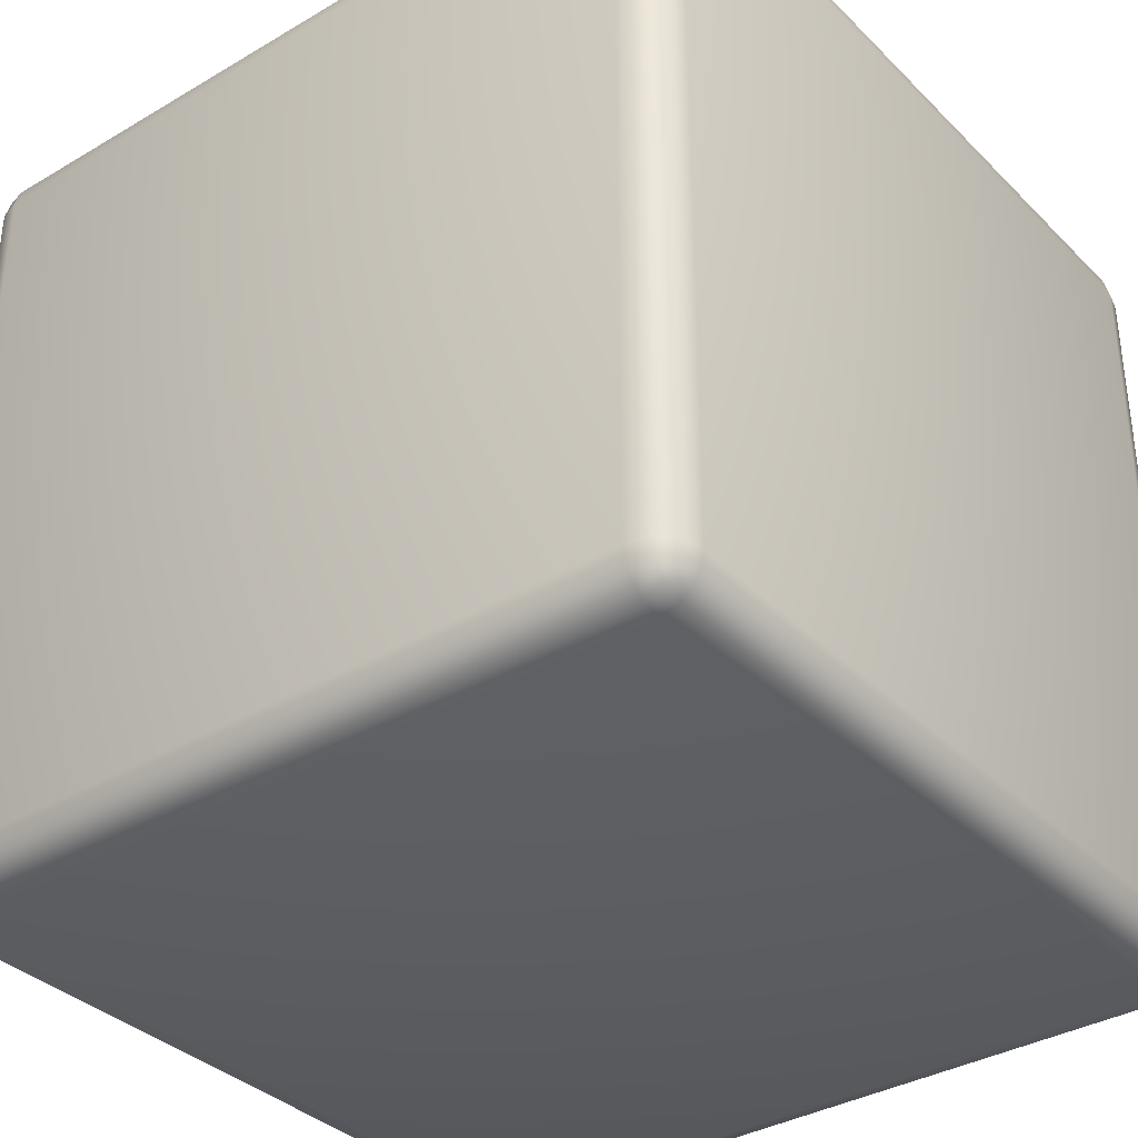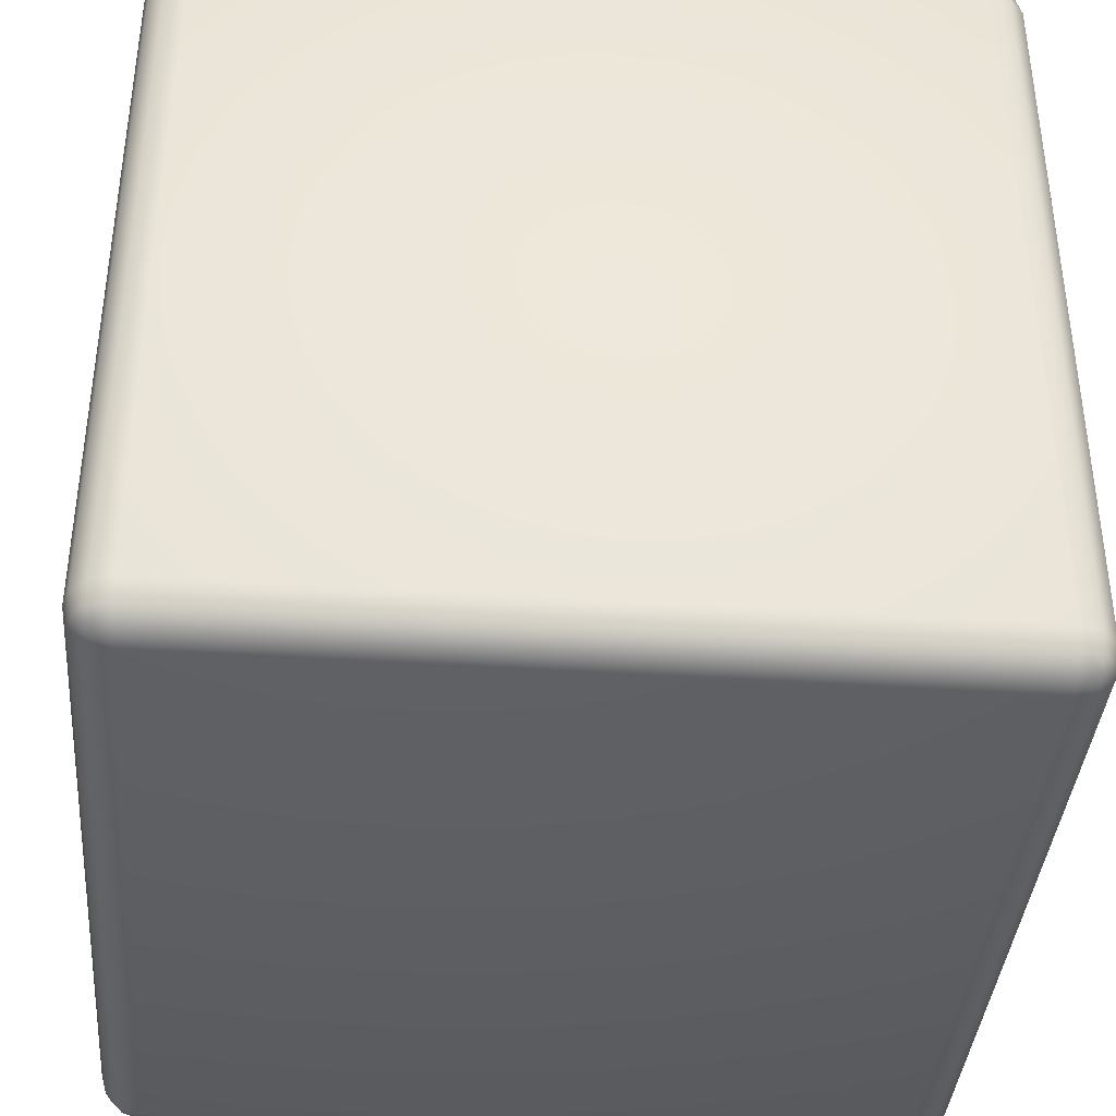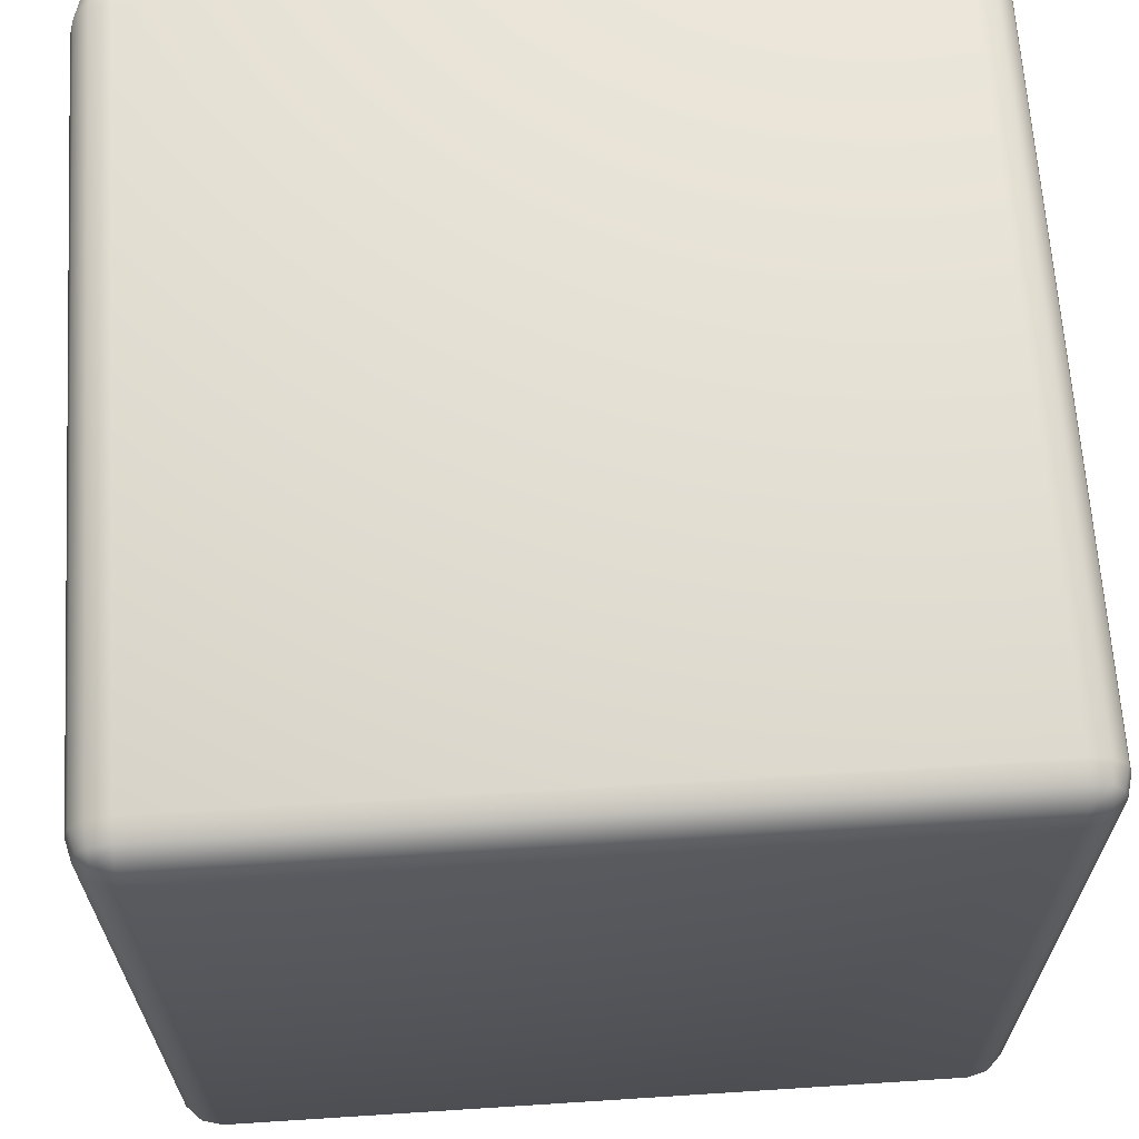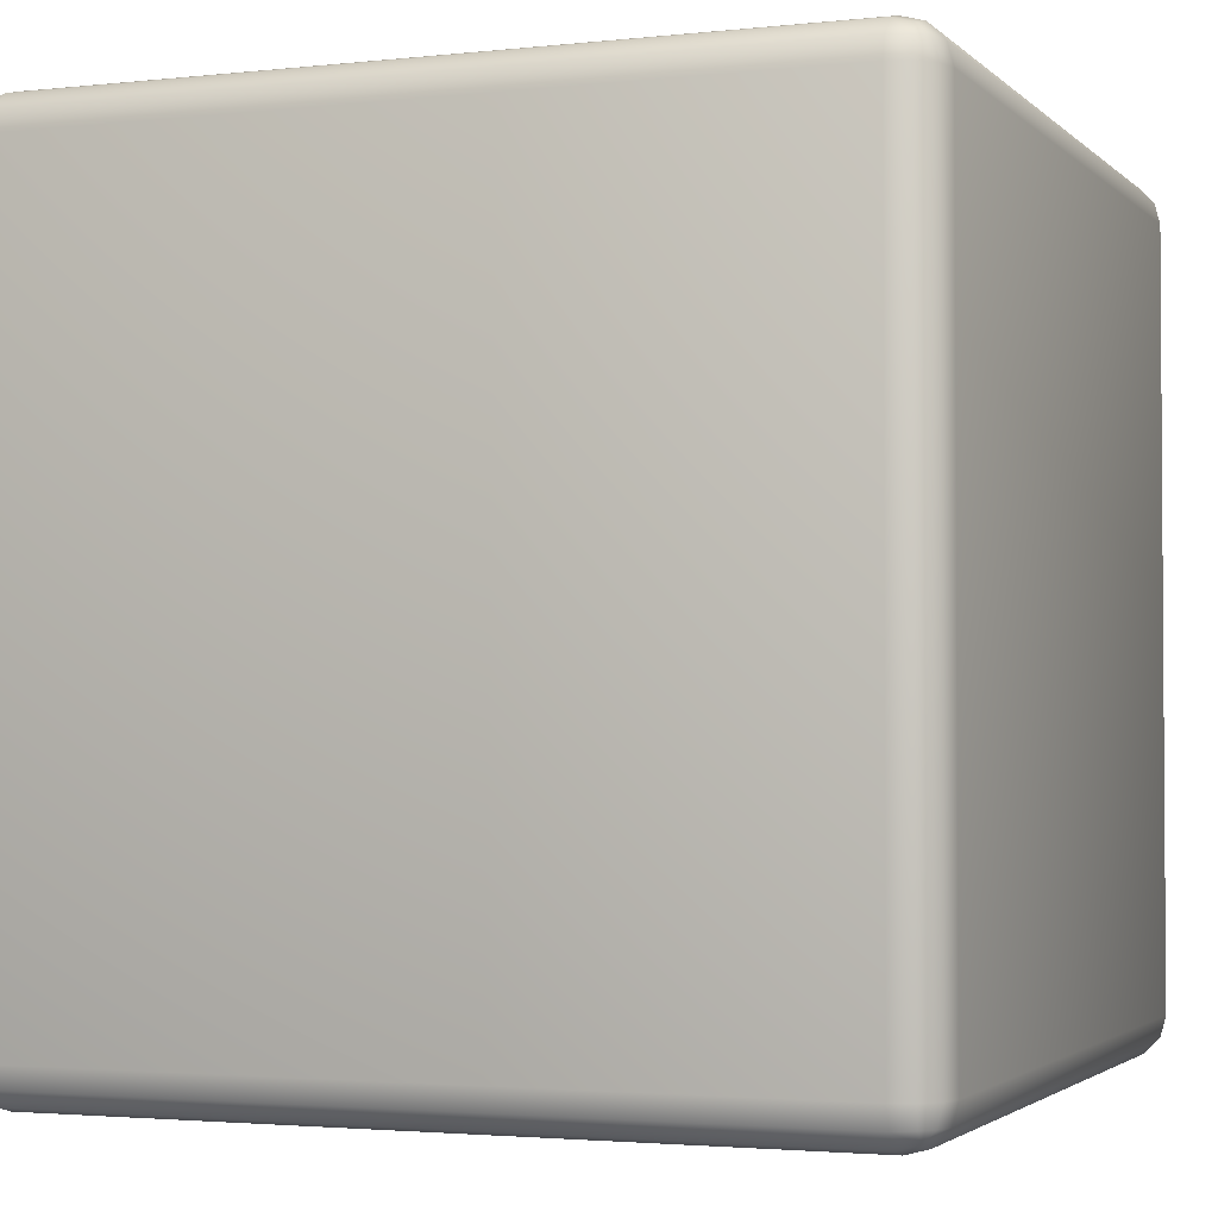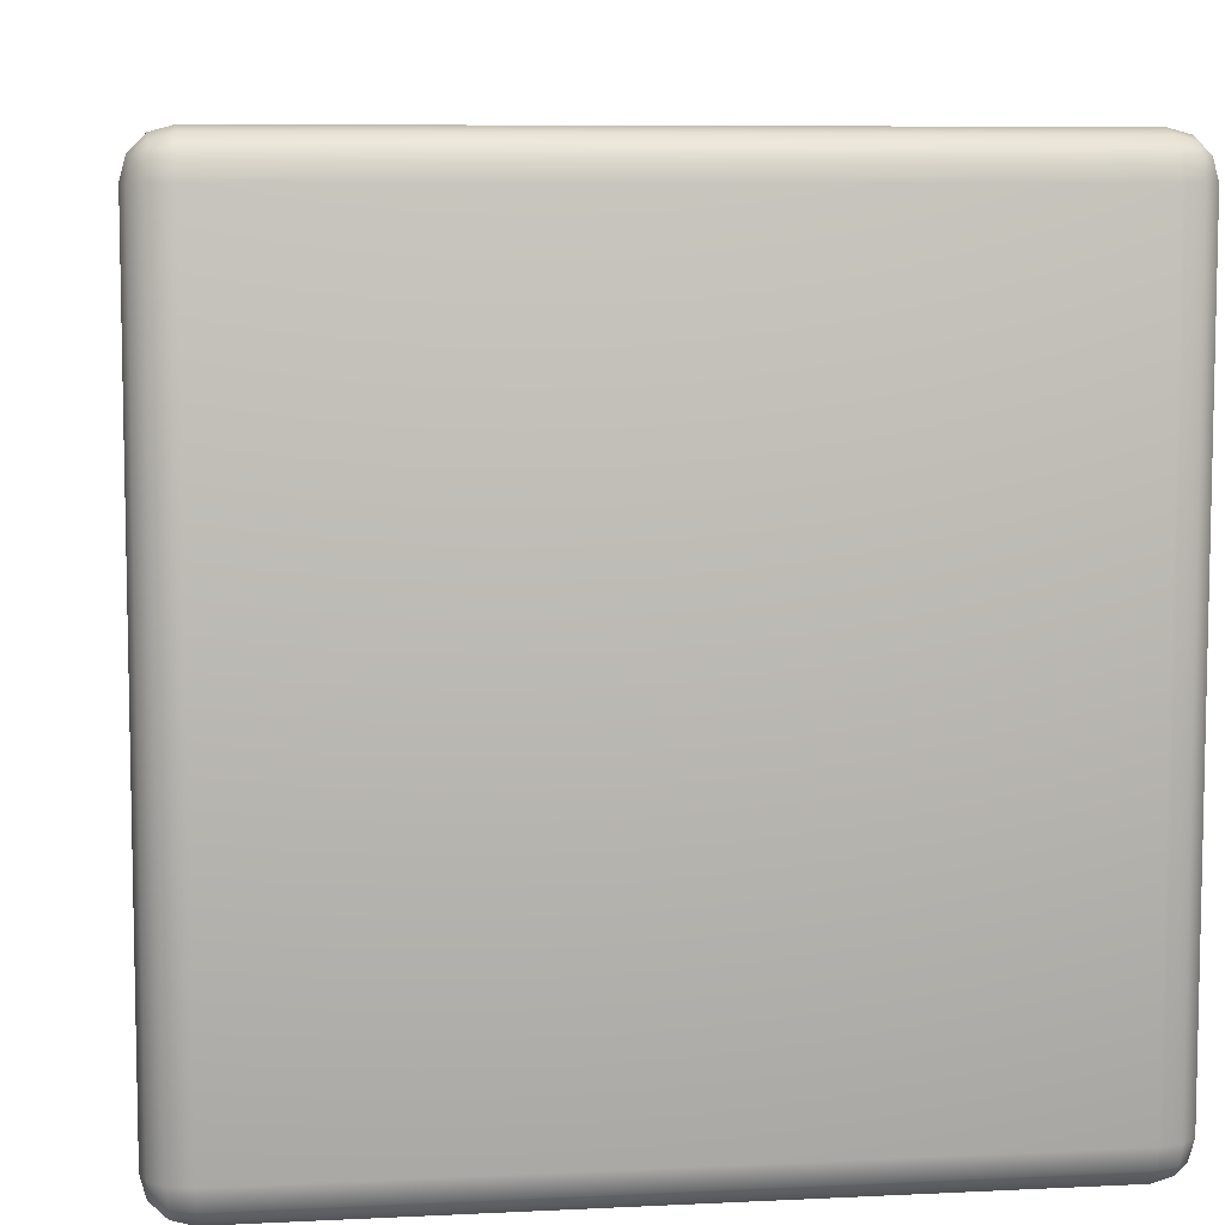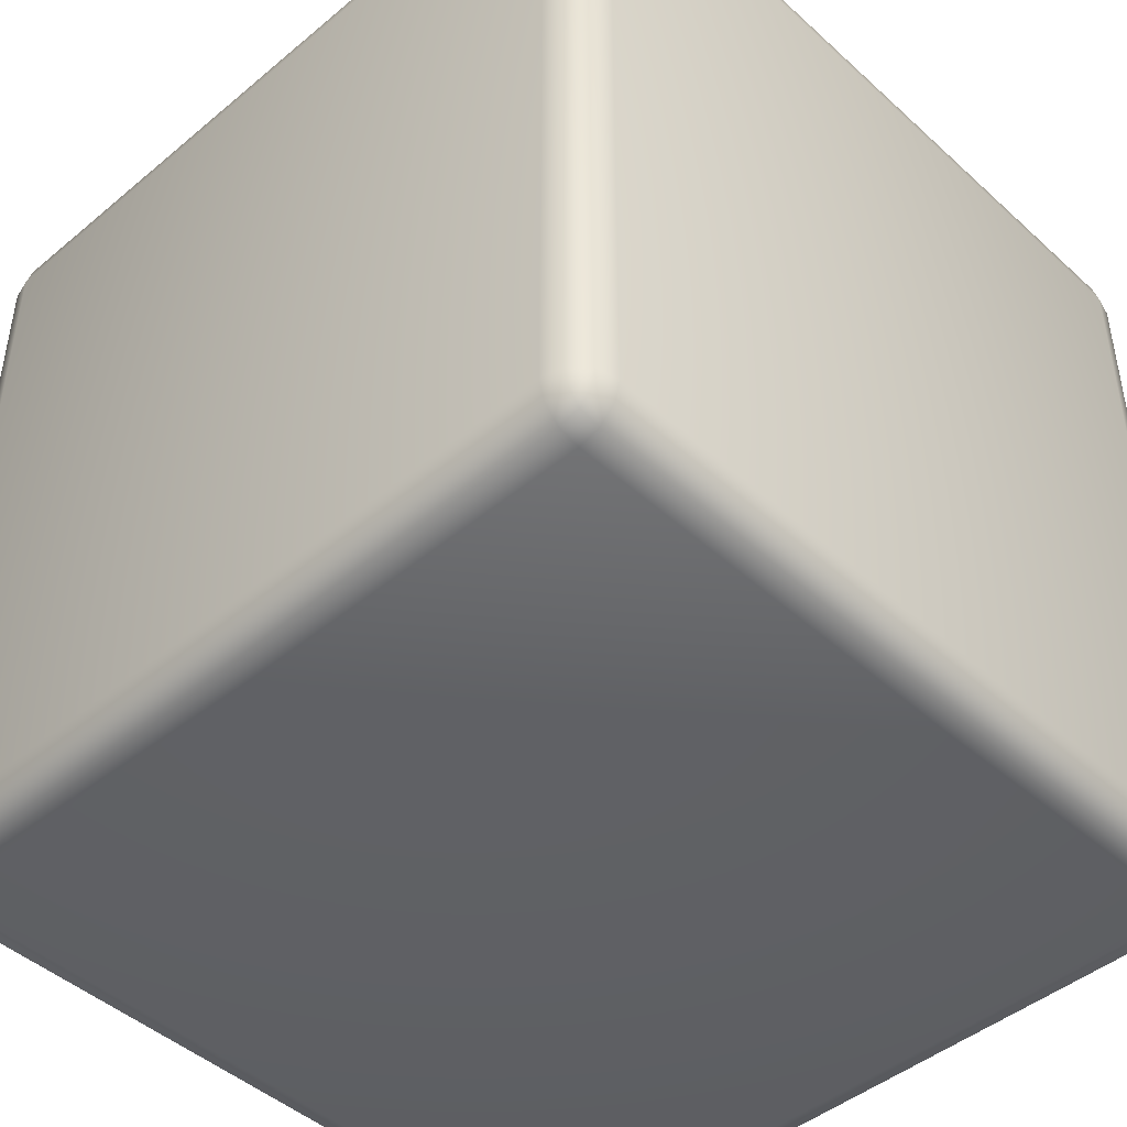
<metadata>
{"format":"obj","ext":"obj","renderer":"f3d","projection":"perspective","resolution":1024,"background":"white","views":[{"elev":-35.4,"azim":128.0,"up":"+Z"},{"elev":-38.7,"azim":175.3,"up":"+Z"},{"elev":65.4,"azim":-93.7,"up":"+Z"},{"elev":-2.4,"azim":21.3,"up":"+Y"},{"elev":7.6,"azim":172.1,"up":"+Z"},{"elev":-45.4,"azim":43.8,"up":"+Z"}]}
</metadata>
<code>
o Rubiks_Cube_Cube.006_Rubiks_Cube_Cube.002
v -3 2.897 2.899
v -3 1.1 1.101
v -3 1.1 2.899
v -1.101 1.1 3
v -2.899 2.897 3
v -2.899 1.1 3
v -1.101 2.999 1.101
v -2.899 2.999 2.899
v -1.101 2.999 2.899
v -2.899 2.897 1
v -1.101 1.1 1
v -2.899 1.1 1
v -1 2.897 1.101
v -1 1.1 2.899
v -1 1.1 1.101
v -2.949 1.012 1.101
v -2.899 1.012 1.051
v -2.899 0.9988 1.101
v -2.986 1.05 1.101
v -2.947 1.025 1.053
v -2.986 1.1 1.051
v -2.947 1.052 1.027
v -2.973 1.052 1.053
v -2.899 1.05 1.014
v -2.949 1.1 1.014
v -2.986 2.948 1.101
v -2.986 2.897 1.051
v -3 2.897 1.101
v -2.947 2.972 1.053
v -2.973 2.946 1.053
v -2.899 2.985 1.051
v -2.949 2.985 1.101
v -2.899 2.999 1.101
v -2.947 2.946 1.027
v -2.949 2.897 1.014
v -2.899 2.948 1.014
v -1.101 1.012 1.051
v -1.051 1.012 1.101
v -1.101 0.9988 1.101
v -1.101 1.05 1.014
v -1.053 1.025 1.053
v -1.051 1.1 1.014
v -1.027 1.052 1.053
v -1.053 1.052 1.027
v -1.014 1.05 1.101
v -1.014 1.1 1.051
v -1.051 2.985 1.101
v -1.101 2.985 1.051
v -1.014 2.948 1.101
v -1.053 2.972 1.053
v -1.014 2.897 1.051
v -1.051 2.897 1.014
v -1.027 2.946 1.053
v -1.101 2.948 1.014
v -1.101 2.897 1
v -1.053 2.946 1.027
v -2.899 1.012 2.949
v -2.949 1.012 2.899
v -2.899 0.9988 2.899
v -2.899 1.05 2.986
v -2.947 1.025 2.947
v -2.949 1.1 2.986
v -2.986 1.1 2.949
v -2.947 1.052 2.973
v -2.986 1.05 2.899
v -2.973 1.052 2.947
v -2.949 2.985 2.899
v -2.899 2.985 2.949
v -2.973 2.946 2.947
v -2.947 2.972 2.947
v -2.986 2.897 2.949
v -2.986 2.948 2.899
v -2.949 2.897 2.986
v -2.899 2.948 2.986
v -2.947 2.946 2.973
v -1.051 1.012 2.899
v -1.101 1.012 2.949
v -1.101 0.9988 2.899
v -1.014 1.05 2.899
v -1.053 1.025 2.947
v -1.014 1.1 2.949
v -1.051 1.1 2.986
v -1.027 1.052 2.947
v -1.101 1.05 2.986
v -1.053 1.052 2.973
v -1.101 2.985 2.949
v -1.051 2.985 2.899
v -1.053 2.946 2.973
v -1.053 2.972 2.947
v -1.051 2.897 2.986
v -1.101 2.948 2.986
v -1.101 2.897 3
v -1.014 2.897 2.949
v -1.014 2.948 2.899
v -1 2.897 2.899
v -1.027 2.946 2.947
f 1 2 3
f 4 5 6
f 7 8 9
f 10 11 12
f 13 14 15
f 16 17 18
f 19 20 16
f 21 19 2
f 21 22 23
f 24 25 12
f 24 20 22
f 20 23 22
f 26 27 28
f 26 29 30
f 31 32 33
f 31 34 29
f 35 36 10
f 35 30 34
f 30 29 34
f 37 38 39
f 40 41 37
f 42 40 11
f 42 43 44
f 45 46 15
f 45 41 43
f 41 44 43
f 47 48 7
f 49 50 47
f 51 49 13
f 52 53 51
f 54 52 55
f 48 56 54
f 50 53 56
f 57 58 59
f 60 61 57
f 62 60 6
f 63 64 62
f 65 63 3
f 65 61 66
f 61 64 66
f 67 68 8
f 67 69 70
f 71 72 1
f 73 69 71
f 74 73 5
f 68 75 74
f 70 69 75
f 76 77 78
f 79 80 76
f 81 79 14
f 82 83 81
f 84 82 4
f 84 80 85
f 80 83 85
f 86 87 9
f 86 88 89
f 90 91 92
f 93 88 90
f 94 93 95
f 87 96 94
f 89 88 96
f 18 37 39
f 17 40 37
f 24 11 40
f 28 21 2
f 27 25 21
f 35 12 25
f 7 31 33
f 48 36 31
f 54 10 36
f 15 51 13
f 46 52 51
f 42 55 52
f 39 76 78
f 38 79 76
f 45 14 79
f 9 47 7
f 87 49 47
f 94 13 49
f 4 90 92
f 82 93 90
f 81 95 93
f 78 57 59
f 77 60 57
f 84 6 60
f 8 86 9
f 68 91 86
f 74 92 91
f 3 71 1
f 63 73 71
f 62 5 73
f 59 16 18
f 58 19 16
f 65 2 19
f 33 67 8
f 32 72 67
f 26 1 72
f 78 18 39
f 1 28 2
f 4 92 5
f 7 33 8
f 10 55 11
f 13 95 14
f 16 20 17
f 19 23 20
f 21 23 19
f 21 25 22
f 24 22 25
f 24 17 20
f 26 30 27
f 26 32 29
f 31 29 32
f 31 36 34
f 35 34 36
f 35 27 30
f 37 41 38
f 40 44 41
f 42 44 40
f 42 46 43
f 45 43 46
f 45 38 41
f 47 50 48
f 49 53 50
f 51 53 49
f 52 56 53
f 54 56 52
f 48 50 56
f 57 61 58
f 60 64 61
f 62 64 60
f 63 66 64
f 65 66 63
f 65 58 61
f 67 70 68
f 67 72 69
f 71 69 72
f 73 75 69
f 74 75 73
f 68 70 75
f 76 80 77
f 79 83 80
f 81 83 79
f 82 85 83
f 84 85 82
f 84 77 80
f 86 89 87
f 86 91 88
f 90 88 91
f 93 96 88
f 94 96 93
f 87 89 96
f 18 17 37
f 17 24 40
f 24 12 11
f 28 27 21
f 27 35 25
f 35 10 12
f 7 48 31
f 48 54 36
f 54 55 10
f 15 46 51
f 46 42 52
f 42 11 55
f 39 38 76
f 38 45 79
f 45 15 14
f 9 87 47
f 87 94 49
f 94 95 13
f 4 82 90
f 82 81 93
f 81 14 95
f 78 77 57
f 77 84 60
f 84 4 6
f 8 68 86
f 68 74 91
f 74 5 92
f 3 63 71
f 63 62 73
f 62 6 5
f 59 58 16
f 58 65 19
f 65 3 2
f 33 32 67
f 32 26 72
f 26 28 1
f 78 59 18

</code>
